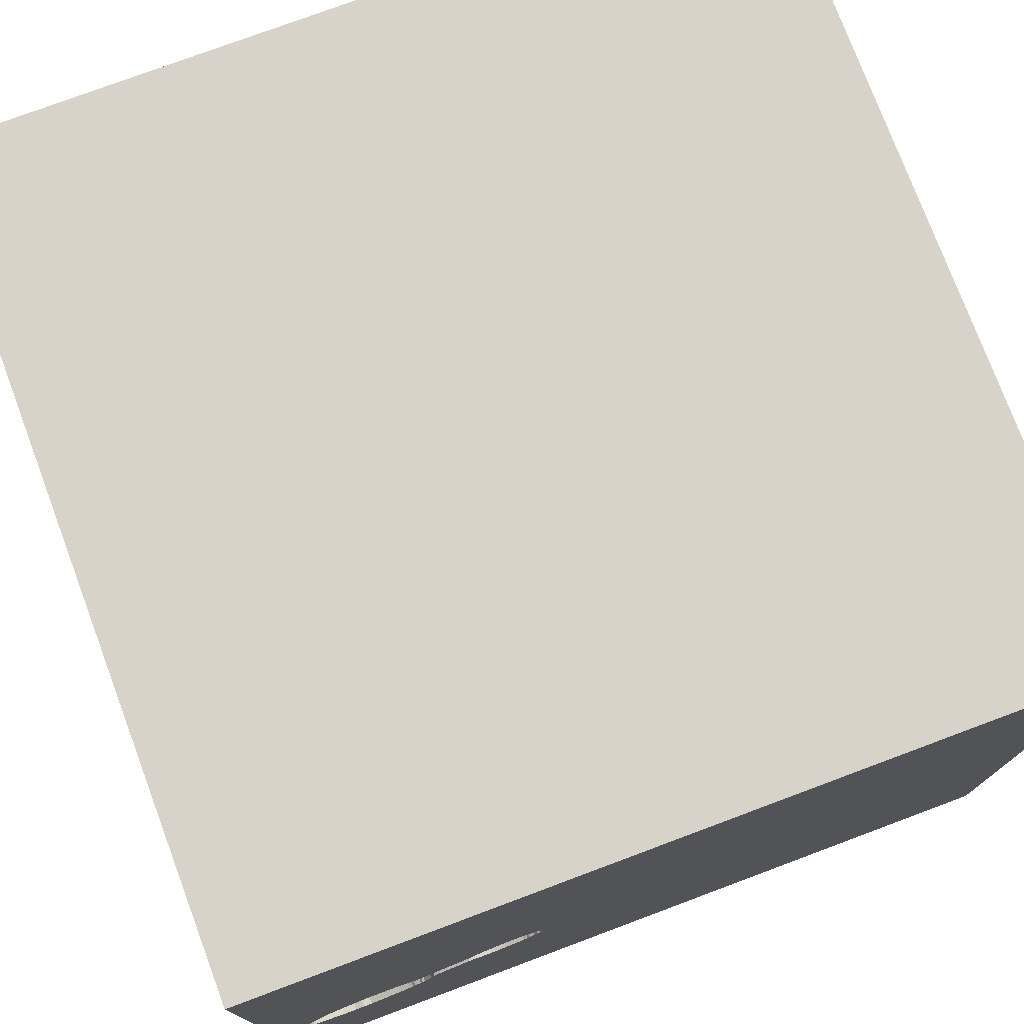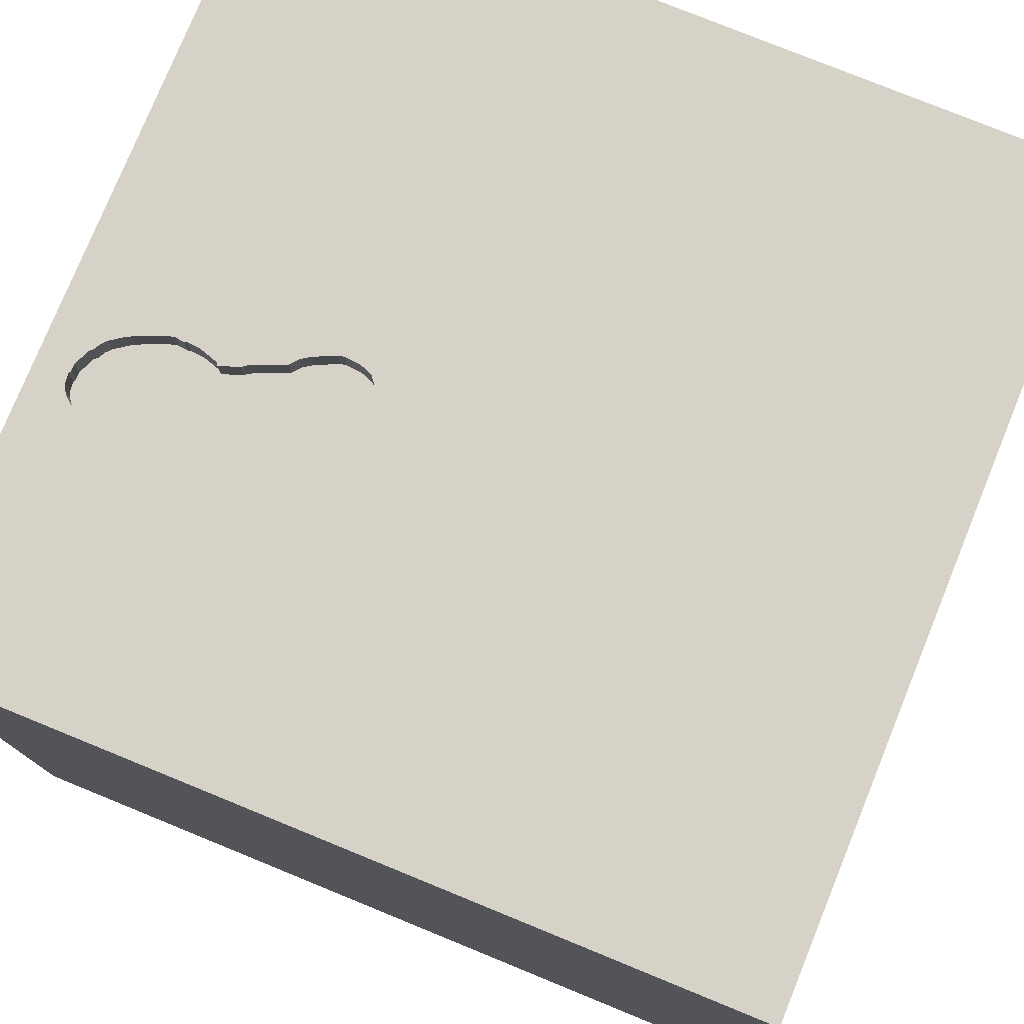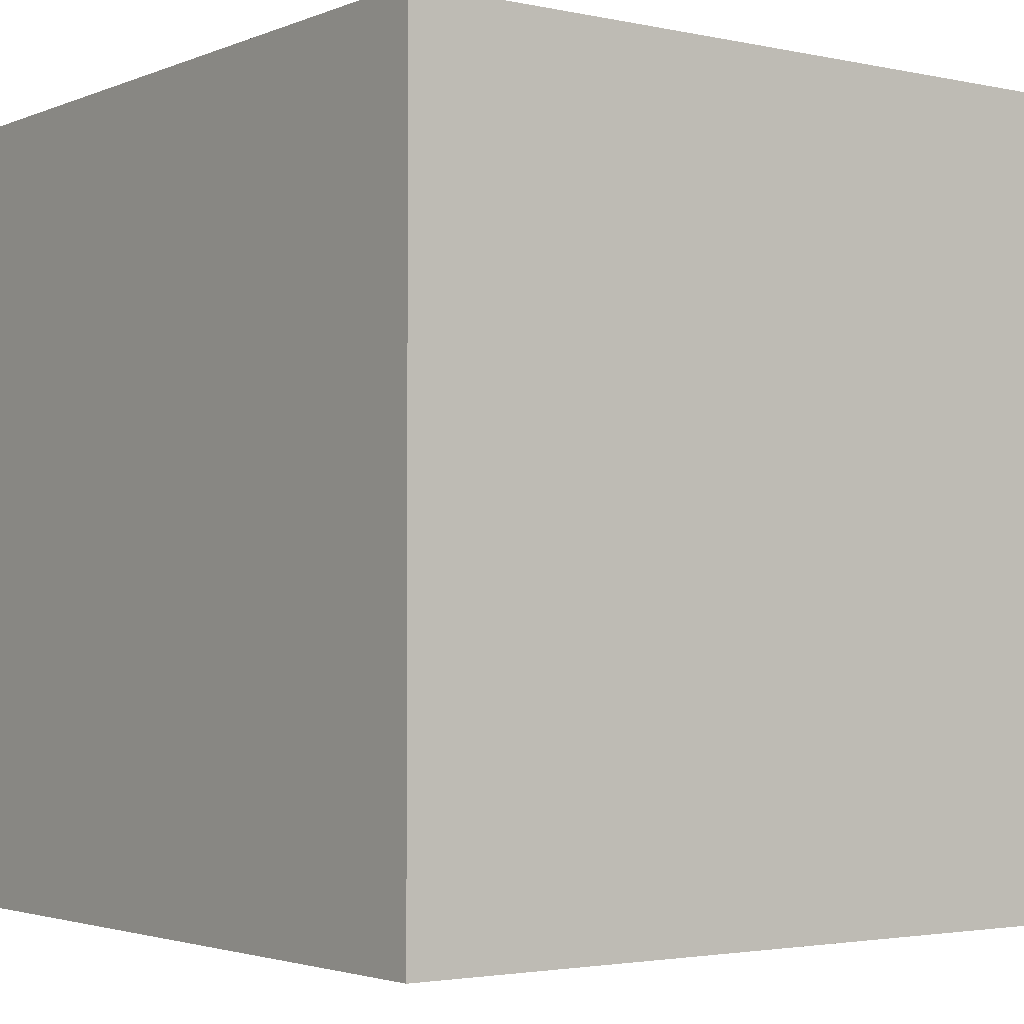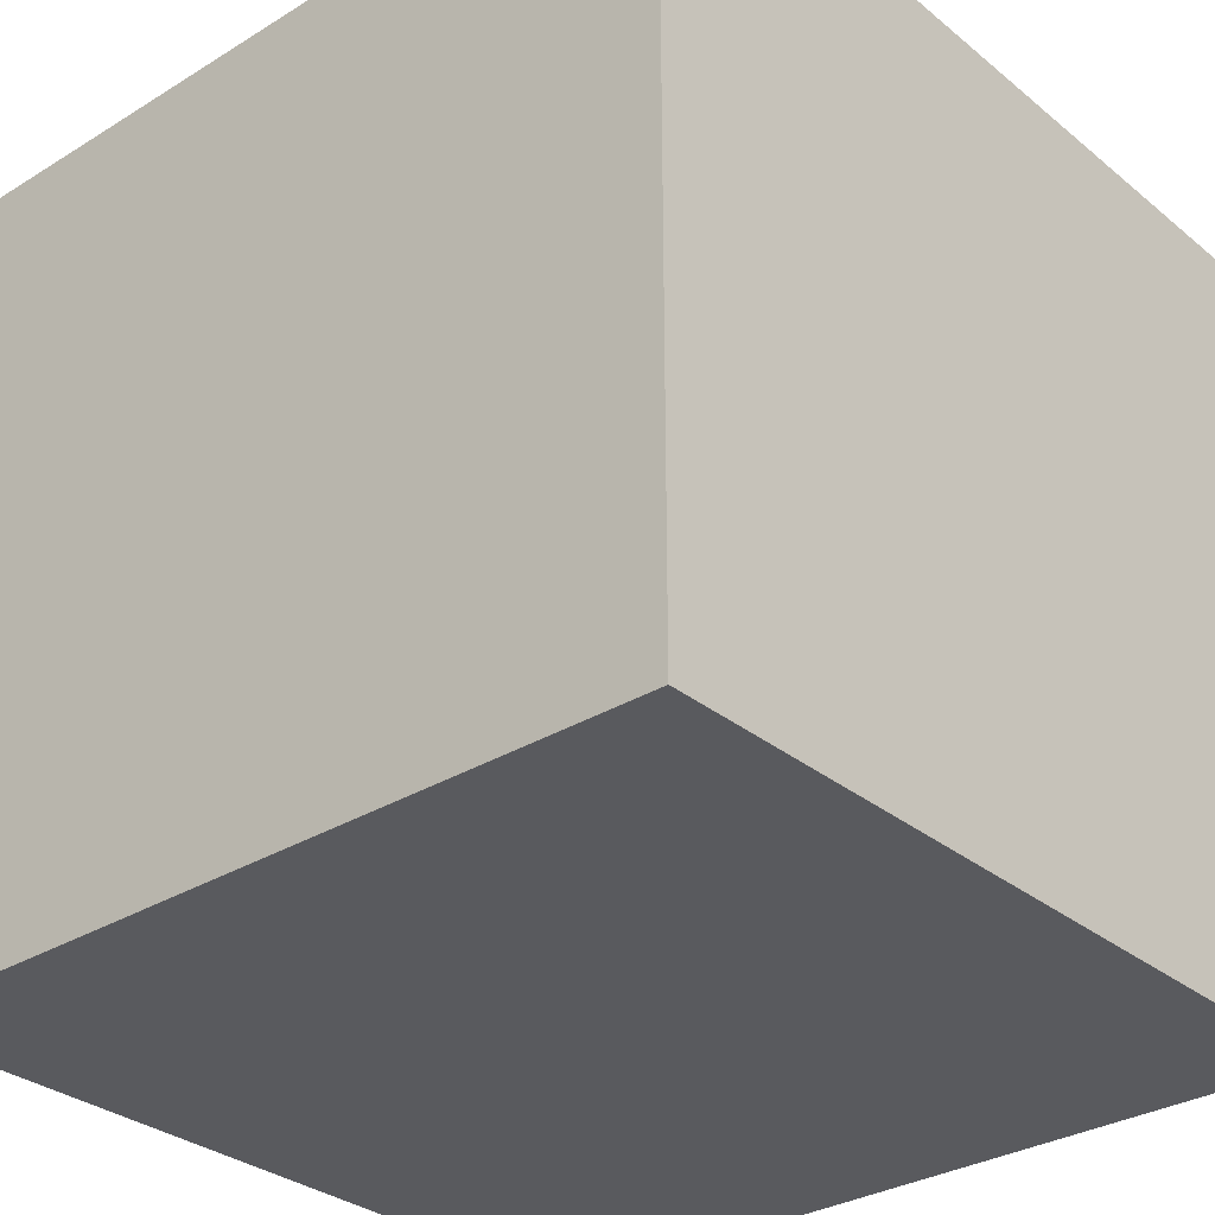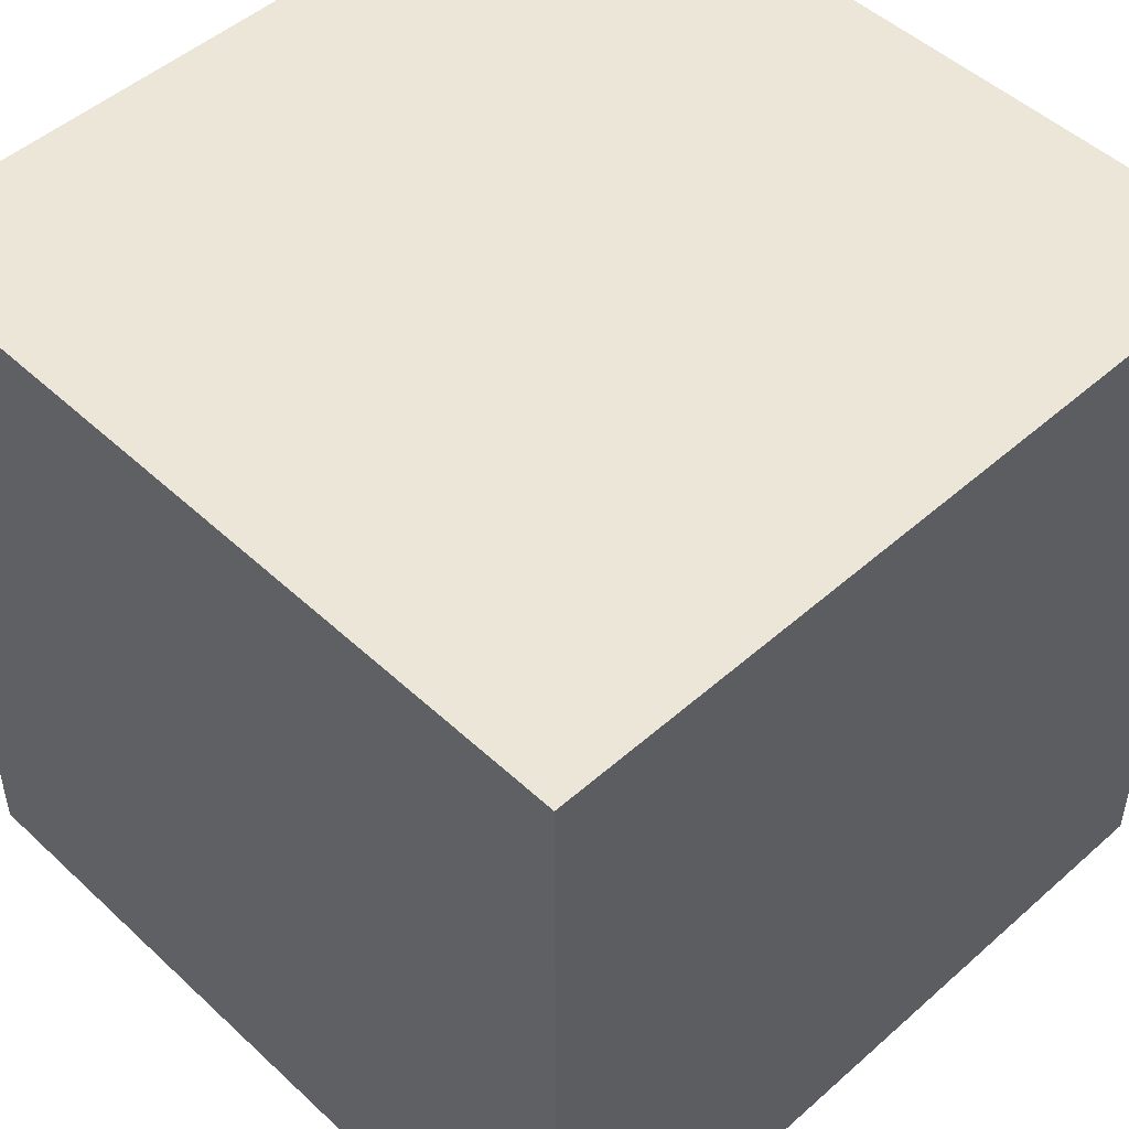
<metadata>
{"format":"obj","ext":"obj","renderer":"f3d","projection":"perspective","resolution":1024,"background":"white","views":[{"elev":76.4,"azim":159.5,"up":"+Z"},{"elev":77.5,"azim":-157.8,"up":"+Y"},{"elev":-2.7,"azim":-126.5,"up":"+Y"},{"elev":-31.3,"azim":131.1,"up":"+Y"},{"elev":49.4,"azim":45.7,"up":"+Z"}]}
</metadata>
<code>
o spoon_59
v 1.065 1.5 -0.1838
v 0.9759 1.5 -0.4741
v 0.9759 1.4 -0.4741
v 0.8796 1.5 -0.3498
v 0.4425 1.5 -0.144
v 0.455 1.5 -0.1657
v 0.5016 1.5 -0.04496
v 1.376 1.5 -0.4566
v 1.376 1.4 -0.4566
v 0.8787 1.5 -0.3637
v 0.8787 1.4 -0.3637
v 0.7284 1.5 -0.1276
v 0.7284 1.4 -0.1276
v 0.9512 1.5 -0.2085
v 0.9512 1.4 -0.2085
v 0.4425 1.4 -0.144
v 0.9126 1.5 -0.4201
v -0.8333 -1.042 1.5
v -0.9766 0.7064 -1.5
v -0.6771 0.07812 1.5
v -0.8594 -1.5 0.3516
v -0.7812 -1.5 -0.1823
v -0.5729 -1.5 1.055
v -1.042 -1.5 -0.625
v -0.6641 -1.5 -1.25
v -0.8333 -1.5 1.5
v -1.165 1.5 0.1172
v -1.042 1.5 1.133
v -0.8333 1.5 1.5
v -0.8724 -1.12 -1.5
v -1.094 -0.5469 1.5
v 0.8674 1.5 -0.1934
v 1.326 1.5 -0.2992
v 1.326 1.4 -0.2992
v 0.7769 1.5 -0.1472
v 0.8649 1.5 -0.1877
v 0.8649 1.4 -0.1877
v 0.2734 -1.172 1.5
v 0.7292 0.625 -1.5
v 0.1823 0.4818 1.5
v 0.1823 -0 1.5
v 0.1432 1.217 -1.5
v 0.2604 1.172 1.5
v 0.2083 -0.4557 1.5
v 0.4167 -1.5 0.4687
v 0.5469 -1.5 -0.2083
v 0.5208 -1.5 1.198
v 0.1562 -1.5 -0.4427
v 0.1042 -1.5 -1.5
v 0.651 -1.5 -1.276
v 0.1302 -1.5 1.5
v 0.7389 1.5 0.332
v -0.1432 1.5 -0.3776
v 0.9115 1.5 1.159
v -0.1562 1.5 -1.5
v 0.5241 1.5 -1.04
v 0.1302 1.5 1.5
v -0.03255 -1.042 -1.5
v 1.245 1.5 -0.5455
v 0.6251 1.5 -0.2655
v 0.6251 1.4 -0.2655
v 0.5137 1.5 -0.225
v 0.5137 1.4 -0.225
v -0.2083 0.4557 -1.5
v -0.1562 -1.5 0.1823
v -0.1562 -1.5 0.625
v -0.05208 -1.5 1.276
v 0 -1.5 -1.198
v -0.2083 1.5 0.3906
v -0.2083 1.5 1.198
v 0.8489 1.5 -0.309
v 0.4602 1.5 -0.1702
v 0.4602 1.4 -0.1702
v 1.016 1.5 -0.1876
v 1.305 1.5 -0.5271
v 0.826 1.5 -0.1671
v 0.826 1.4 -0.1671
v 0.9613 1.5 -0.4635
v 0.4673 1.5 -0.05945
v 1.042 -1.12 -1.5
v 1.25 -0.625 1.5
v 1.25 0.3906 1.5
v 0.8529 -0.2995 -1.5
v 1.5 1.5 -1.5
v 1.5 1.5 1.5
v 1.211 -1.5 -0.651
v 1.042 -1.5 0.4167
v 1.094 -1.5 -0.02604
v 1.5 -1.5 -1.5
v 1.139 1.5 -0.1899
v 1.147 1.5 -0.5414
v 1.5 -1.5 1.5
v 0.9613 1.4 -0.4635
v 0.9524 1.5 -0.4504
v 0.9524 1.4 -0.4504
v 1.319 1.5 -0.521
v 0.4476 1.5 -0.0846
v 0.6993 1.5 -0.2577
v 0.6993 1.4 -0.2577
v 1.259 1.5 -0.2434
v 1.259 1.4 -0.2434
v 1.35 1.5 -0.3327
v 1.139 1.4 -0.1899
v 1.179 1.5 -0.2064
v 1.366 1.5 -0.481
v 1.366 1.4 -0.481
v 0.7066 1.5 -0.09975
v 1.108 1.5 -0.1824
v 1.108 1.4 -0.1824
v 1.162 1.5 -0.5402
v 1.162 1.4 -0.5402
v -0.3516 1.016 1.5
v -0.4948 0.5208 1.5
v -0.4948 -0.3646 1.5
v -1.5 -0.638 -0.3906
v -1.5 -0.8333 -1.5
v -1.5 -0.9896 0.6901
v -1.5 0.4167 0.1562
v -1.5 0.4167 1.25
v -1.5 0.4167 -0.4687
v -1.5 0.1823 0.7812
v -1.5 0.1562 -1.5
v -1.5 -0.1562 1.5
v -1.5 -0.01302 -0.9896
v -1.5 -0.1042 0.1562
v -1.5 -0.2604 1.211
v -1.5 -0.1562 -0.4427
v -1.5 1.042 -0.8333
v -1.5 1.302 0.3906
v -1.5 1.5 -1.5
v -1.5 1.25 -0.4167
v -1.5 -0.5208 0.5729
v -1.5 -0.5208 -1.25
v -1.5 -1.5 -0.1562
v -1.5 -1.5 1.5
v -1.5 -1.5 -1.5
v -1.5 0.625 -1.224
v -1.5 1.5 1.5
v -1.5 1.5 -0.1562
v -1.5 -1.198 0.1042
v -1.5 -1.263 -0.3646
v -1.5 0.7812 0.5339
v -1.5 0.8333 -0.2083
v -1.5 0.9375 0.9896
v 1.22 1.5 -0.2229
v 1.22 1.4 -0.2229
v 0.4991 1.5 -0.2144
v 0.4991 1.4 -0.2144
v 0.4902 1.5 -0.2013
v 0.4902 1.4 -0.2013
v 0.9297 1.5 -0.4364
v 0.9297 1.4 -0.4364
v 0.4716 1.5 -0.189
v 0.4716 1.4 -0.189
v 0.9252 1.5 -0.4299
v 0.8796 1.4 -0.3498
v 0.6771 -0.8333 1.5
v 0.5228 1.5 -0.03937
v 0.7552 0.625 1.5
v 0.9208 1.5 -0.4234
v 0.9208 1.4 -0.4234
v 1.305 1.4 -0.5271
v 0.6733 1.5 -0.07678
v 0.6733 1.4 -0.07678
v 0.5228 1.4 -0.03937
v 1.245 1.4 -0.5455
v 1.333 1.5 -0.515
v 1.333 1.4 -0.515
v 1.354 1.5 -0.1562
v 1.355 1.5 -0.4956
v 1.015 1.5 -0.4947
v 0.8674 1.4 -0.1934
v 1.5 -1.068 -0.638
v 1.5 -0.8333 -1.5
v 1.5 -0.1302 -0.1953
v 1.5 0.931 1.169
v 1.5 0.1562 -1.5
v 1.5 -0.1562 -1.133
v 1.5 0.1562 1.5
v 1.5 0.9798 -0.1107
v 1.5 -0.4427 0.9375
v 1.5 -1.5 -0.1042
v 1.5 0.8984 -1.172
v 1.5 1.5 0.1302
v 1.5 1.5 -0.625
v 1.5 -1.198 0.3906
v 0.6723 1.5 -0.2657
v 1.065 1.4 -0.1838
v -1.276 -0.03906 1.5
v -0.931 -0.2995 -1.5
v -1.276 -1.5 0.1562
v -1.198 0.625 1.5
v -0.7845 1.5 -0.957
v 0.6723 1.4 -0.2657
v 1.307 1.5 -0.2771
v 0.643 1.5 -0.268
v 0.643 1.4 -0.268
v 1.073 1.5 -0.1871
v 1.073 1.4 -0.1871
v 0.7066 1.4 -0.09975
v 1.374 1.5 -0.4134
v 1.374 1.4 -0.4134
v 1.179 1.5 -0.5448
v 0.8716 1.5 -0.3229
v 0.8716 1.4 -0.3229
v -0.3646 -1.094 1.5
v -0.3646 -1.5 -0.5729
v 1.355 1.4 -0.4956
v 0.5828 1.5 -0.2531
v 0.5828 1.4 -0.2531
v 0.8454 1.5 -0.1774
v 0.5937 1.5 -0.03973
v 0.5937 1.4 -0.03973
v 0.5016 1.4 -0.04496
v 1.075 1.5 -0.5192
v 0.8333 -0.2083 1.5
v 0.8333 -1.5 -0.8333
v 0.9635 -1.5 0.8594
v 0.731 1.5 -0.2611
v 0.9422 1.5 -0.219
v 0.9422 1.4 -0.219
v 1.133 1.5 -0.5425
v 1.133 1.4 -0.5425
v 1.375 1.5 -0.3898
v 0.4476 1.4 -0.0846
v 0.9126 1.4 -0.4201
v 0.886 1.5 -0.3808
v 0.5717 1.5 -0.03554
v 0.5717 1.4 -0.03554
v 1.279 1.5 -0.531
v 0.886 1.4 -0.3808
v 1.379 1.5 -0.4248
v 0.8489 1.4 -0.309
v 0.4673 1.4 -0.05945
v 1.196 1.5 -0.5494
v 1.196 1.4 -0.5494
v 1.333 1.5 -0.3163
v 1.333 1.4 -0.3163
v 1.375 1.4 -0.3898
v 0.8662 1.5 -0.1905
v 1.35 1.4 -0.3327
v 1.307 1.4 -0.2771
v 1.016 1.4 -0.1876
v 0.7899 1.5 -0.2851
v 0.4497 1.5 -0.1612
v 0.4497 1.4 -0.1612
v 1.015 1.4 -0.4947
v 0.4377 1.5 -0.109
v 1.279 1.4 -0.531
v 0.4377 1.4 -0.109
v 0.731 1.4 -0.2611
v 1.379 1.4 -0.4248
f 26 18 135
f 31 123 135
f 135 23 26
f 18 31 135
f 123 126 135
f 26 206 18
f 117 134 135
f 51 206 26
f 117 140 134
f 134 191 135
f 191 23 135
f 23 51 26
f 31 189 123
f 126 117 135
f 191 21 23
f 23 67 51
f 126 132 117
f 51 38 206
f 140 141 134
f 206 31 18
f 123 119 126
f 206 114 31
f 31 20 189
f 138 119 123
f 132 140 117
f 114 20 31
f 189 138 123
f 126 121 132
f 132 115 140
f 21 66 23
f 66 67 23
f 189 192 138
f 119 121 126
f 134 24 191
f 191 22 21
f 67 47 51
f 92 38 51
f 38 44 206
f 44 114 206
f 138 144 119
f 47 92 51
f 121 125 132
f 125 115 132
f 115 141 140
f 141 136 134
f 21 65 66
f 20 192 189
f 119 142 121
f 136 24 134
f 24 22 191
f 22 65 21
f 66 47 67
f 114 41 20
f 144 142 119
f 66 45 47
f 157 44 38
f 44 41 114
f 218 92 47
f 20 113 192
f 115 136 141
f 92 157 38
f 41 113 20
f 121 118 125
f 125 127 115
f 65 45 66
f 45 218 47
f 142 118 121
f 24 207 22
f 22 207 65
f 113 138 192
f 207 48 65
f 92 81 157
f 157 216 44
f 41 40 113
f 113 112 138
f 136 25 24
f 65 46 45
f 45 87 218
f 127 124 115
f 115 133 136
f 25 207 24
f 48 46 65
f 118 127 125
f 124 133 115
f 30 136 116
f 81 216 157
f 216 41 44
f 40 112 113
f 28 138 29
f 27 138 28
f 138 129 144
f 142 143 118
f 118 120 127
f 46 87 45
f 129 142 144
f 133 116 136
f 190 30 116
f 129 143 142
f 143 120 118
f 207 68 48
f 46 88 87
f 216 40 41
f 112 29 138
f 25 68 207
f 87 92 218
f 181 92 186
f 81 82 216
f 216 159 40
f 40 43 112
f 70 28 29
f 69 27 28
f 120 124 127
f 136 49 25
f 87 182 92
f 69 28 70
f 138 139 129
f 133 122 116
f 30 49 136
f 186 92 182
f 92 179 81
f 112 57 29
f 27 139 138
f 124 122 133
f 190 116 122
f 58 49 30
f 68 50 48
f 48 50 46
f 175 181 186
f 181 179 92
f 179 82 81
f 82 159 216
f 159 43 40
f 43 57 112
f 70 29 57
f 129 131 143
f 143 128 120
f 120 137 124
f 190 58 30
f 49 68 25
f 88 182 87
f 128 137 120
f 83 58 190
f 50 217 46
f 46 86 88
f 217 86 46
f 139 131 129
f 131 128 143
f 53 27 69
f 19 190 122
f 64 83 190
f 49 50 68
f 86 182 88
f 176 179 181
f 159 85 43
f 54 70 57
f 52 69 70
f 137 122 124
f 64 190 19
f 39 83 64
f 173 186 182
f 173 175 186
f 175 180 181
f 180 176 181
f 52 70 54
f 53 69 52
f 193 27 53
f 193 139 27
f 128 130 137
f 82 85 159
f 97 248 53
f 53 52 79
f 53 79 97
f 139 128 131
f 50 89 217
f 85 57 43
f 7 79 52
f 52 158 7
f 53 248 5
f 62 56 53
f 147 62 53
f 153 149 147
f 153 147 53
f 6 72 153
f 245 6 153
f 53 5 245
f 53 245 153
f 89 86 217
f 52 107 163
f 228 158 52
f 52 163 212
f 212 228 52
f 56 62 209
f 56 209 60
f 196 187 56
f 56 60 196
f 130 122 137
f 80 58 83
f 80 49 58
f 49 89 50
f 86 89 182
f 178 175 173
f 183 180 175
f 179 85 82
f 54 57 85
f 187 98 219
f 56 193 53
f 139 130 128
f 42 64 19
f 80 89 49
f 173 182 89
f 12 107 35
f 244 71 187
f 187 219 244
f 193 130 139
f 19 122 130
f 39 64 42
f 176 85 179
f 107 52 220
f 36 211 76
f 220 32 240
f 76 35 107
f 220 240 36
f 36 76 107
f 107 220 36
f 56 187 71
f 17 160 155
f 155 151 56
f 71 204 4
f 17 155 56
f 71 4 10
f 227 17 56
f 56 71 10
f 56 10 227
f 183 175 178
f 52 74 14
f 52 14 220
f 151 94 78
f 171 215 56
f 56 151 78
f 56 78 2
f 56 2 171
f 84 39 42
f 108 198 1
f 52 90 108
f 1 74 52
f 52 108 1
f 222 91 56
f 56 215 222
f 169 237 33
f 104 90 52
f 145 104 52
f 169 33 195
f 100 145 52
f 52 169 195
f 195 100 52
f 56 91 110
f 169 102 237
f 56 110 203
f 96 167 56
f 56 203 235
f 56 235 59
f 59 230 75
f 75 96 56
f 56 59 75
f 55 193 56
f 55 42 19
f 178 173 89
f 84 180 183
f 184 176 180
f 184 52 54
f 184 169 52
f 185 167 170
f 102 169 185
f 232 201 224
f 224 102 185
f 232 224 185
f 8 232 185
f 105 8 185
f 185 170 105
f 185 56 167
f 84 55 56
f 55 130 193
f 55 19 130
f 84 42 55
f 177 83 39
f 174 80 83
f 174 178 89
f 177 183 178
f 84 185 180
f 185 184 180
f 184 85 176
f 184 54 85
f 185 169 184
f 84 56 185
f 84 177 39
f 177 174 83
f 174 89 80
f 177 178 174
f 84 183 177
f 229 213 150
f 213 229 212
f 229 150 165
f 63 150 213
f 228 212 229
f 212 163 213
f 158 228 229
f 229 165 158
f 150 73 165
f 148 150 63
f 63 213 210
f 164 213 163
f 73 150 154
f 214 165 73
f 147 149 150
f 150 148 147
f 62 147 148
f 148 63 62
f 63 210 209
f 209 62 63
f 164 210 213
f 163 107 164
f 165 214 7
f 7 158 165
f 73 154 72
f 149 153 154
f 154 150 149
f 214 73 225
f 164 61 210
f 200 164 107
f 153 72 154
f 72 6 73
f 214 225 234
f 16 225 73
f 60 209 210
f 210 61 60
f 164 200 61
f 79 7 214
f 214 234 79
f 6 245 246
f 246 73 6
f 97 79 234
f 234 225 97
f 16 250 225
f 16 73 246
f 13 61 200
f 107 12 13
f 13 200 107
f 5 248 250
f 250 16 5
f 225 250 97
f 245 5 16
f 16 246 245
f 61 197 60
f 13 197 61
f 13 12 35
f 248 97 250
f 196 60 197
f 197 13 194
f 35 76 77
f 77 13 35
f 187 196 197
f 197 194 187
f 99 194 13
f 13 77 251
f 76 211 77
f 194 99 187
f 13 251 99
f 77 172 251
f 211 36 37
f 37 77 211
f 98 187 99
f 99 251 98
f 37 172 77
f 251 172 233
f 36 240 37
f 219 98 251
f 240 32 172
f 172 37 240
f 244 219 251
f 251 233 244
f 233 172 221
f 71 244 233
f 205 233 221
f 221 172 32
f 32 220 221
f 233 205 71
f 221 156 205
f 204 71 205
f 161 156 221
f 4 204 205
f 205 156 4
f 220 14 15
f 15 221 220
f 231 156 161
f 161 221 95
f 243 221 15
f 231 11 156
f 226 231 161
f 161 95 152
f 243 95 221
f 156 11 4
f 14 74 243
f 243 15 14
f 227 10 11
f 11 231 227
f 231 226 227
f 226 161 17
f 155 160 161
f 161 152 155
f 152 95 151
f 199 95 243
f 10 4 11
f 17 227 226
f 160 17 161
f 151 155 152
f 94 151 95
f 247 95 199
f 188 199 243
f 74 1 188
f 188 243 74
f 78 94 95
f 95 93 78
f 95 247 3
f 247 199 103
f 1 198 199
f 199 188 1
f 93 95 3
f 171 2 3
f 3 247 171
f 146 247 103
f 103 199 109
f 198 108 199
f 2 78 93
f 93 3 2
f 223 247 146
f 104 145 146
f 146 103 104
f 108 90 103
f 103 109 108
f 109 199 108
f 215 171 247
f 247 223 215
f 223 146 111
f 90 104 103
f 223 222 215
f 223 111 91
f 91 222 223
f 146 101 111
f 145 100 101
f 101 146 145
f 110 91 111
f 101 238 111
f 100 195 101
f 111 236 203
f 203 110 111
f 238 101 242
f 249 111 238
f 242 101 195
f 235 203 236
f 166 236 111
f 238 242 34
f 111 249 166
f 249 238 202
f 59 235 236
f 236 166 59
f 238 34 33
f 33 237 238
f 195 33 34
f 34 242 195
f 230 59 166
f 166 249 230
f 162 249 202
f 241 202 238
f 237 102 238
f 75 230 249
f 249 162 75
f 168 162 202
f 202 241 239
f 241 238 102
f 96 75 162
f 162 168 96
f 202 208 168
f 224 201 202
f 202 239 224
f 239 241 224
f 102 224 241
f 168 167 96
f 208 202 106
f 168 208 167
f 201 232 202
f 208 106 170
f 106 202 9
f 170 167 208
f 252 202 232
f 105 170 106
f 8 105 106
f 106 9 8
f 252 9 202
f 232 8 252
f 9 252 8

</code>
